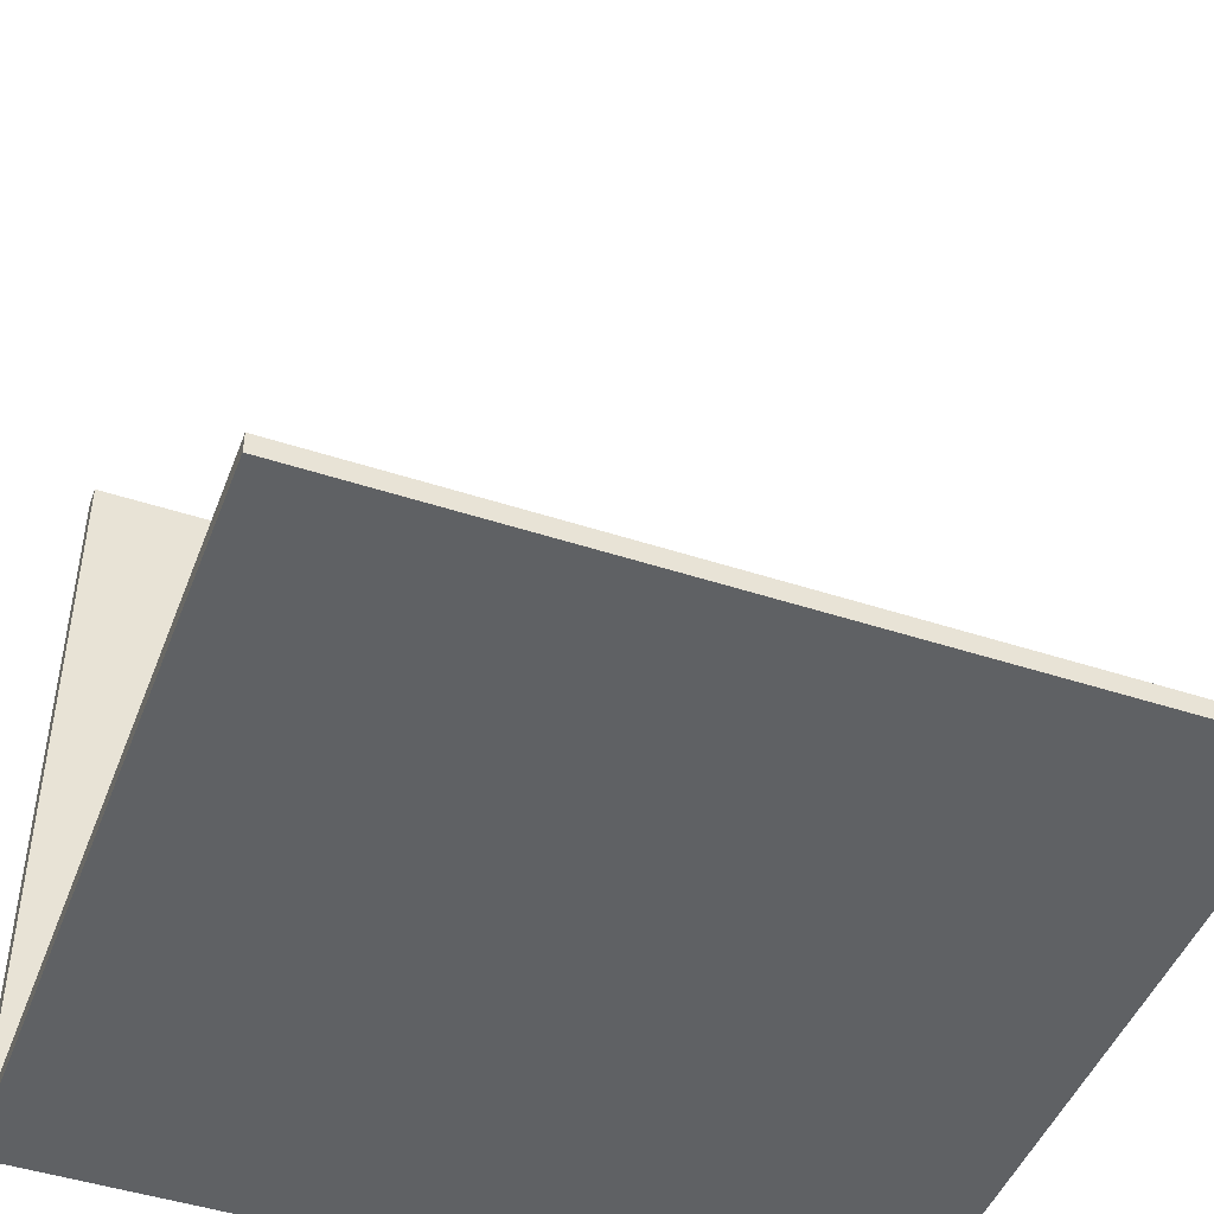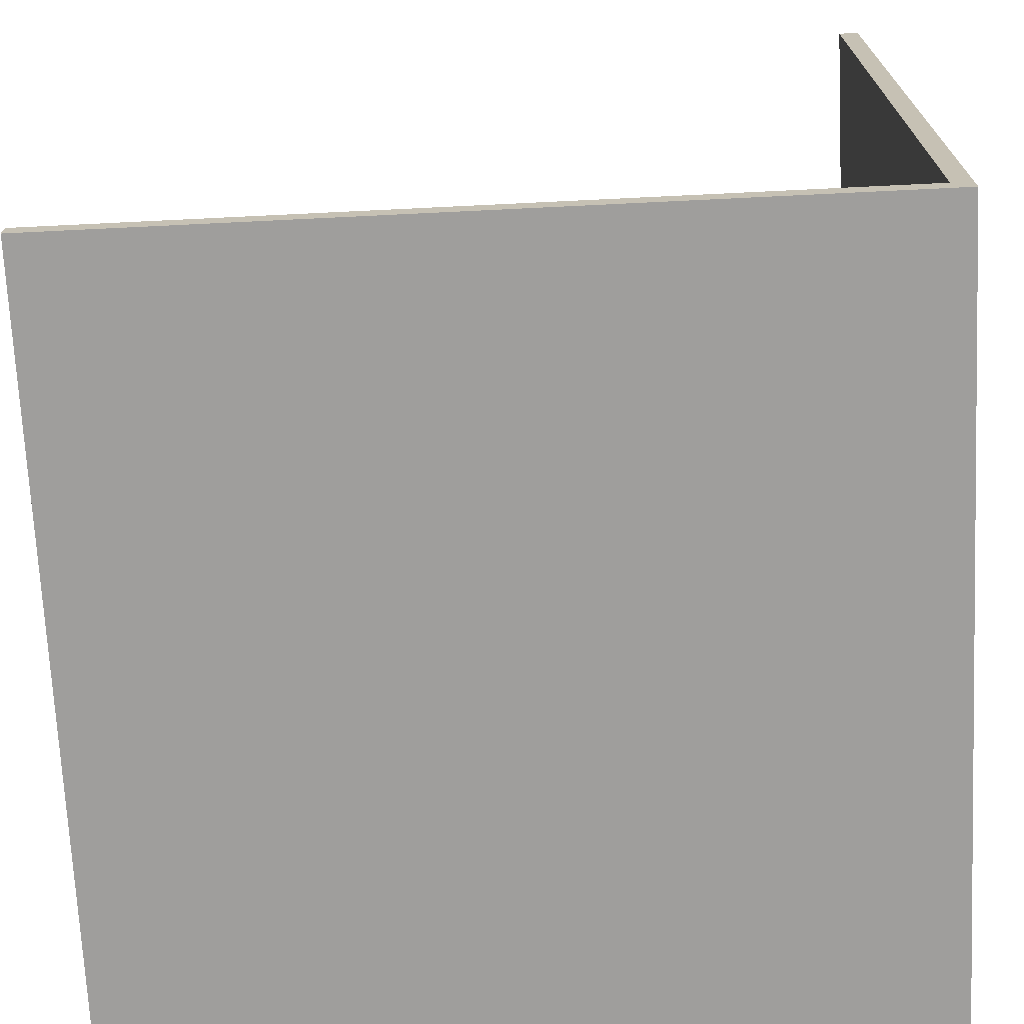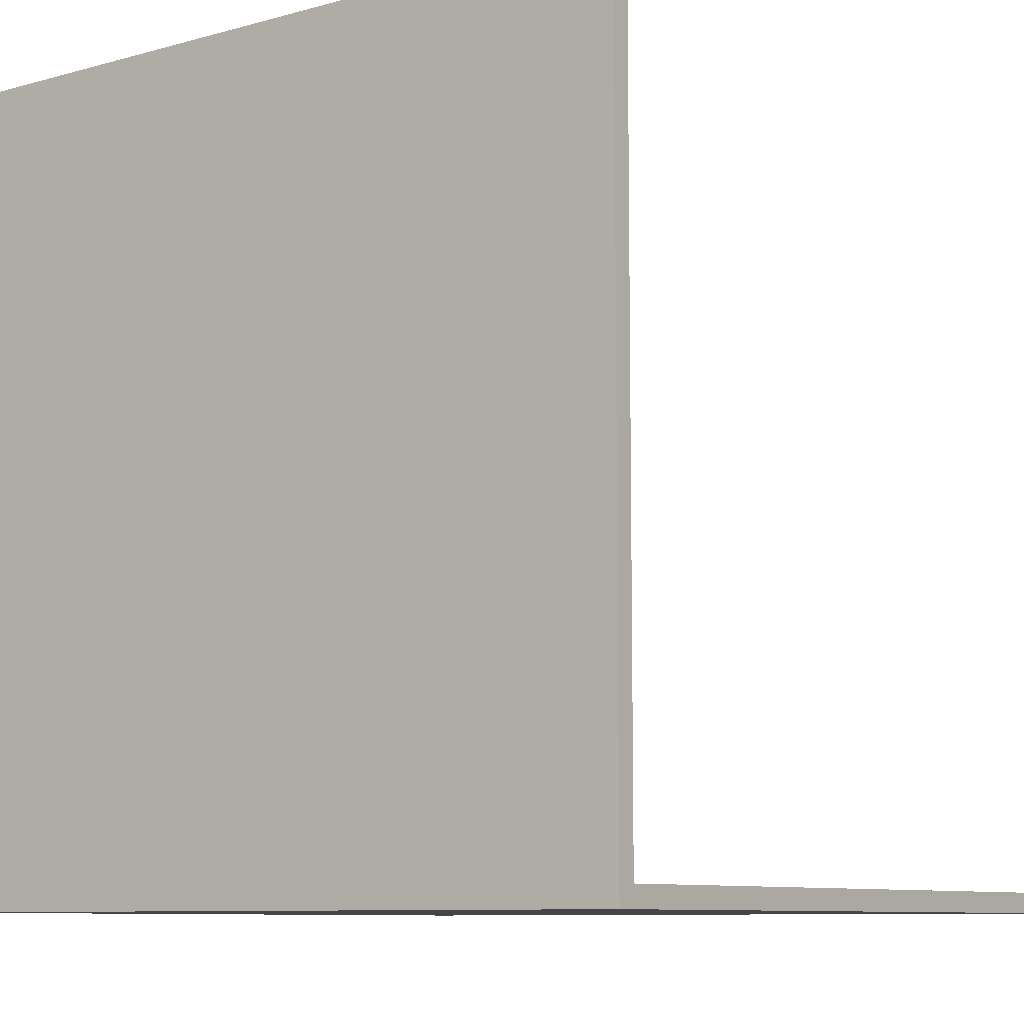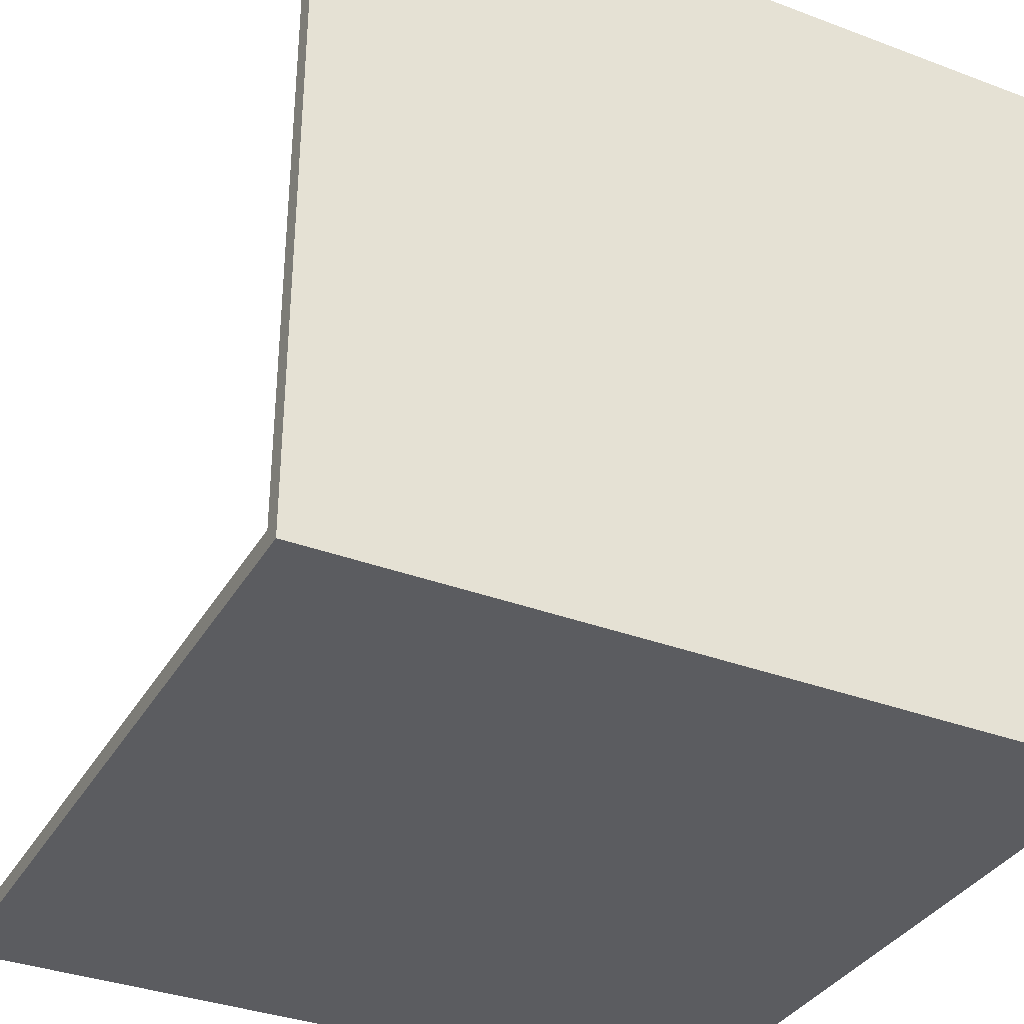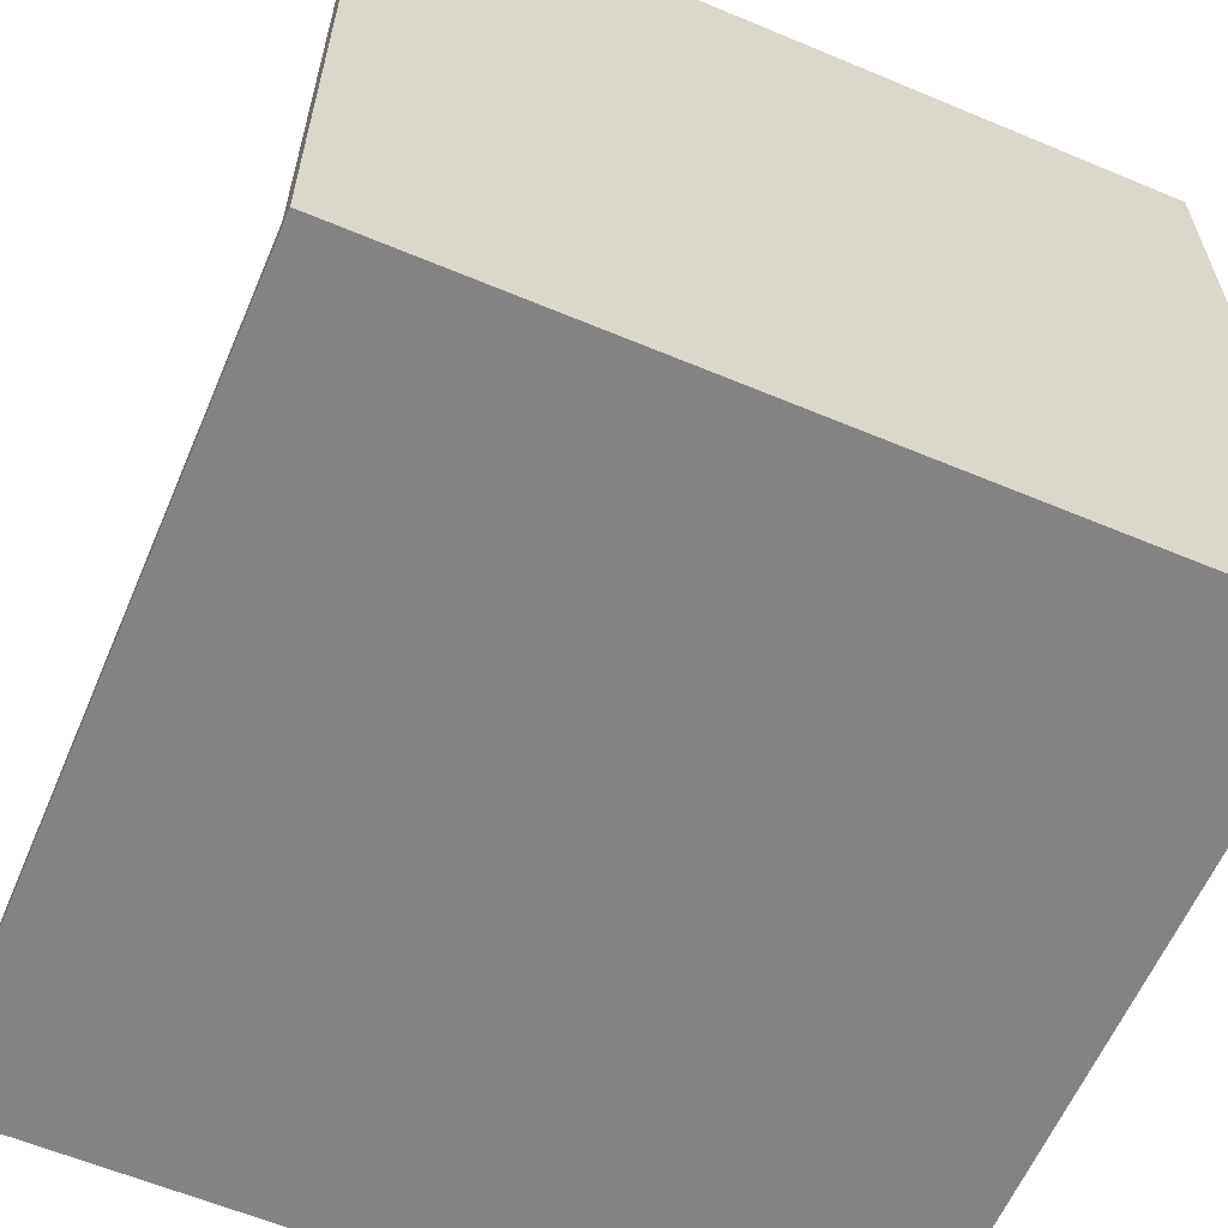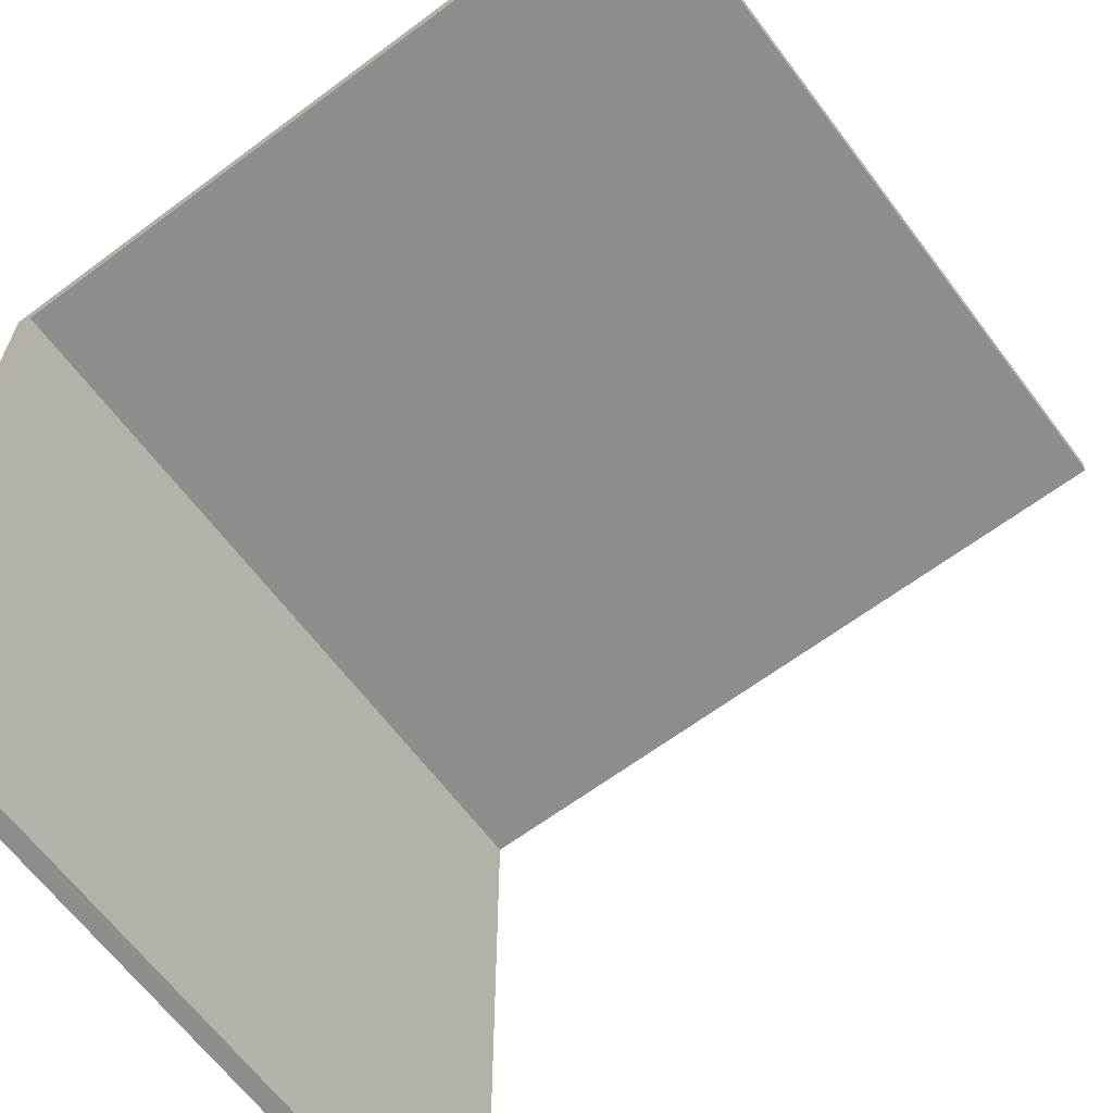
<metadata>
{"format":"obj","ext":"obj","renderer":"f3d","projection":"perspective","resolution":1024,"background":"white","views":[{"elev":-46.7,"azim":159.6,"up":"+Y"},{"elev":-70.9,"azim":-87.2,"up":"+Y"},{"elev":-8.9,"azim":36.5,"up":"+Y"},{"elev":-35.0,"azim":-26.6,"up":"+Y"},{"elev":-61.0,"azim":-23.1,"up":"+Y"},{"elev":-64.5,"azim":126.9,"up":"+Z"}]}
</metadata>
<code>
o
v -2 0 2
v -2 0 -2
v -2 0.1 1.9
v -2 0.1 -2
v -2 4 2
v -2 4 1.9
v 2 0 2
v 2 0 -2
v 2 0.1 1.9
v 2 0.1 -2
v 2 4 2
v 2 4 1.9
v -2 0 2
v -2 4 2
v 2 0 2
v 2 4 2
v -2 0.1 1.9
v -2 4 1.9
v 2 0.1 1.9
v 2 4 1.9
v -2 0 -2
v -2 0.1 -2
v 2 0 -2
v 2 0.1 -2
v -2 0 2
v 2 0 2
v -2 0 -2
v 2 0 -2
v -2 0.1 1.9
v 2 0.1 1.9
v -2 0.1 -2
v 2 0.1 -2
v -2 4 2
v 2 4 2
v -2 4 1.9
v 2 4 1.9
f 3 2 1
f 4 2 3
f 5 3 1
f 6 3 5
f 7 8 9
f 9 8 10
f 7 9 11
f 11 9 12
f 15 14 13
f 16 14 15
f 17 18 19
f 19 18 20
f 21 22 23
f 23 22 24
f 27 26 25
f 28 26 27
f 29 30 31
f 31 30 32
f 33 34 35
f 35 34 36

</code>
